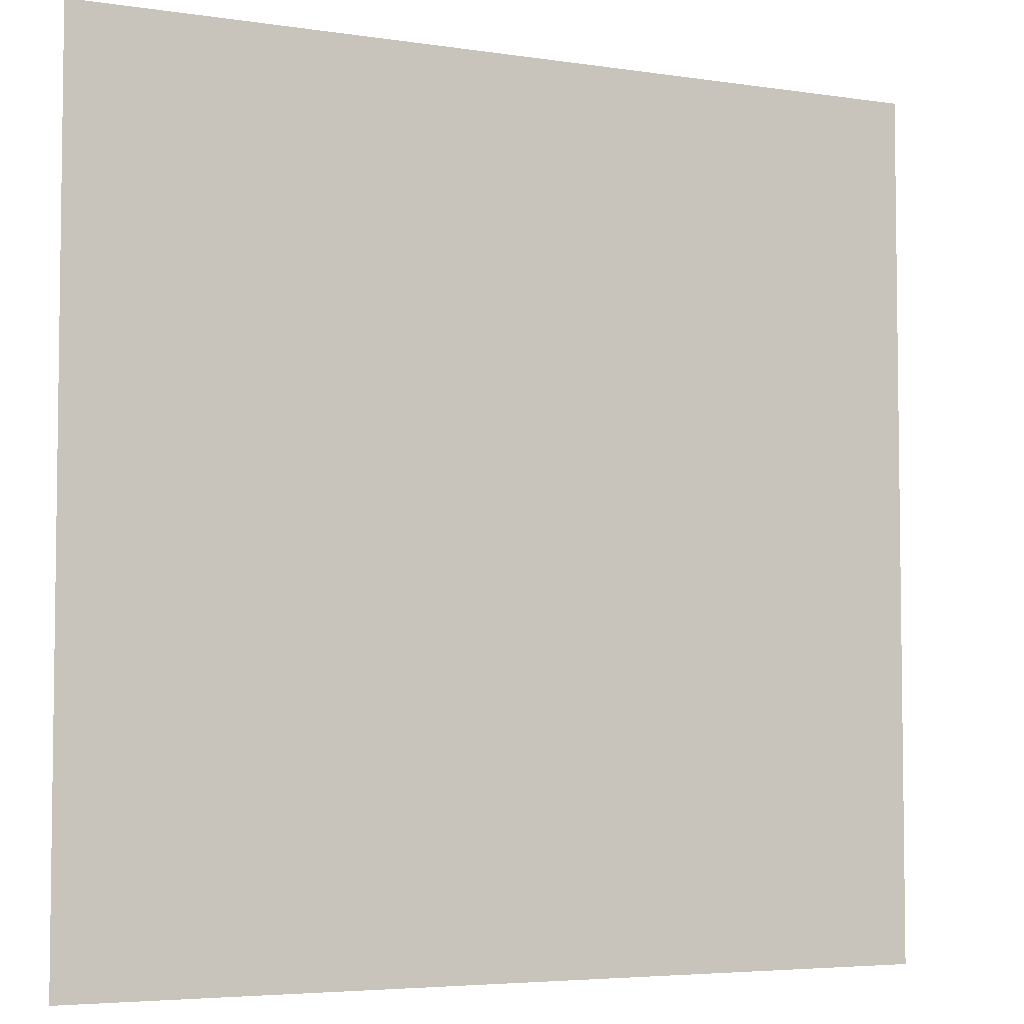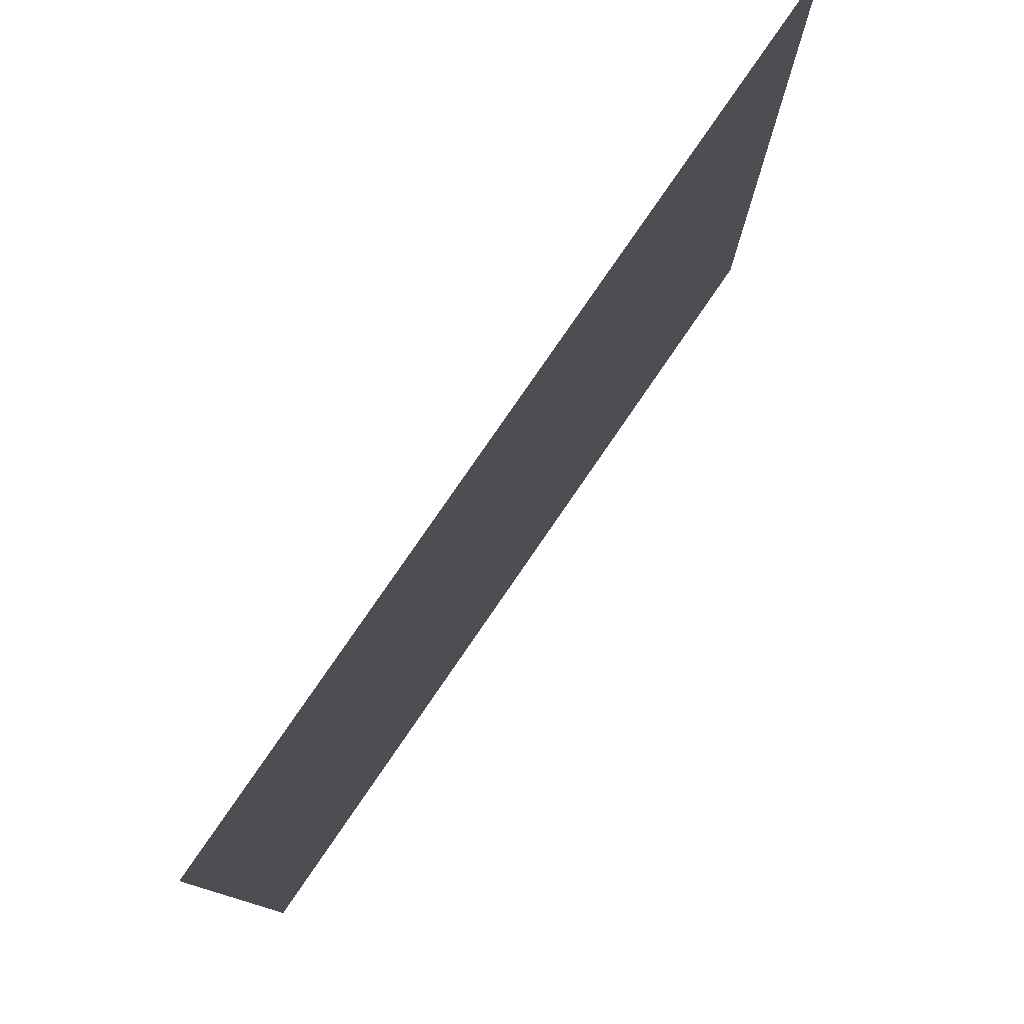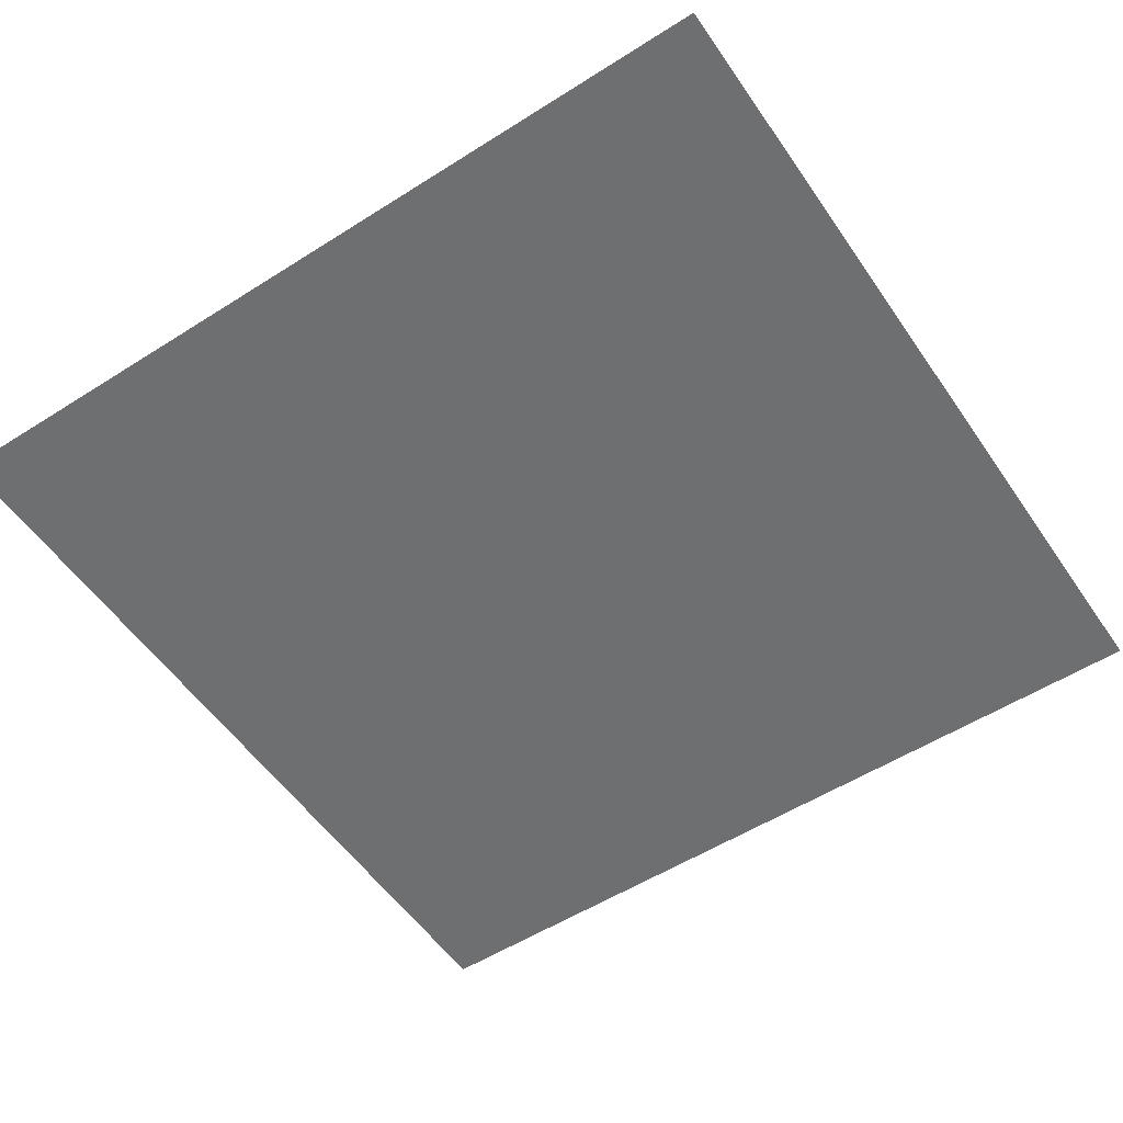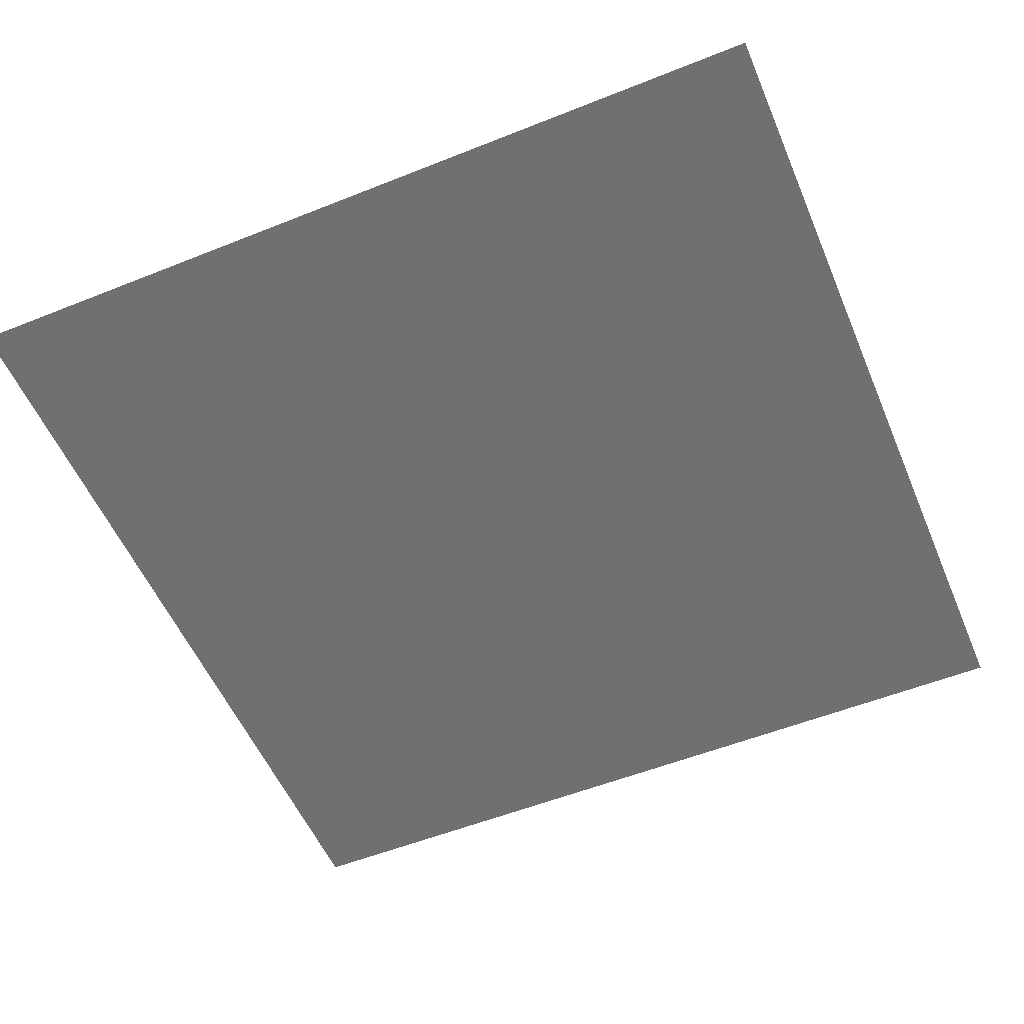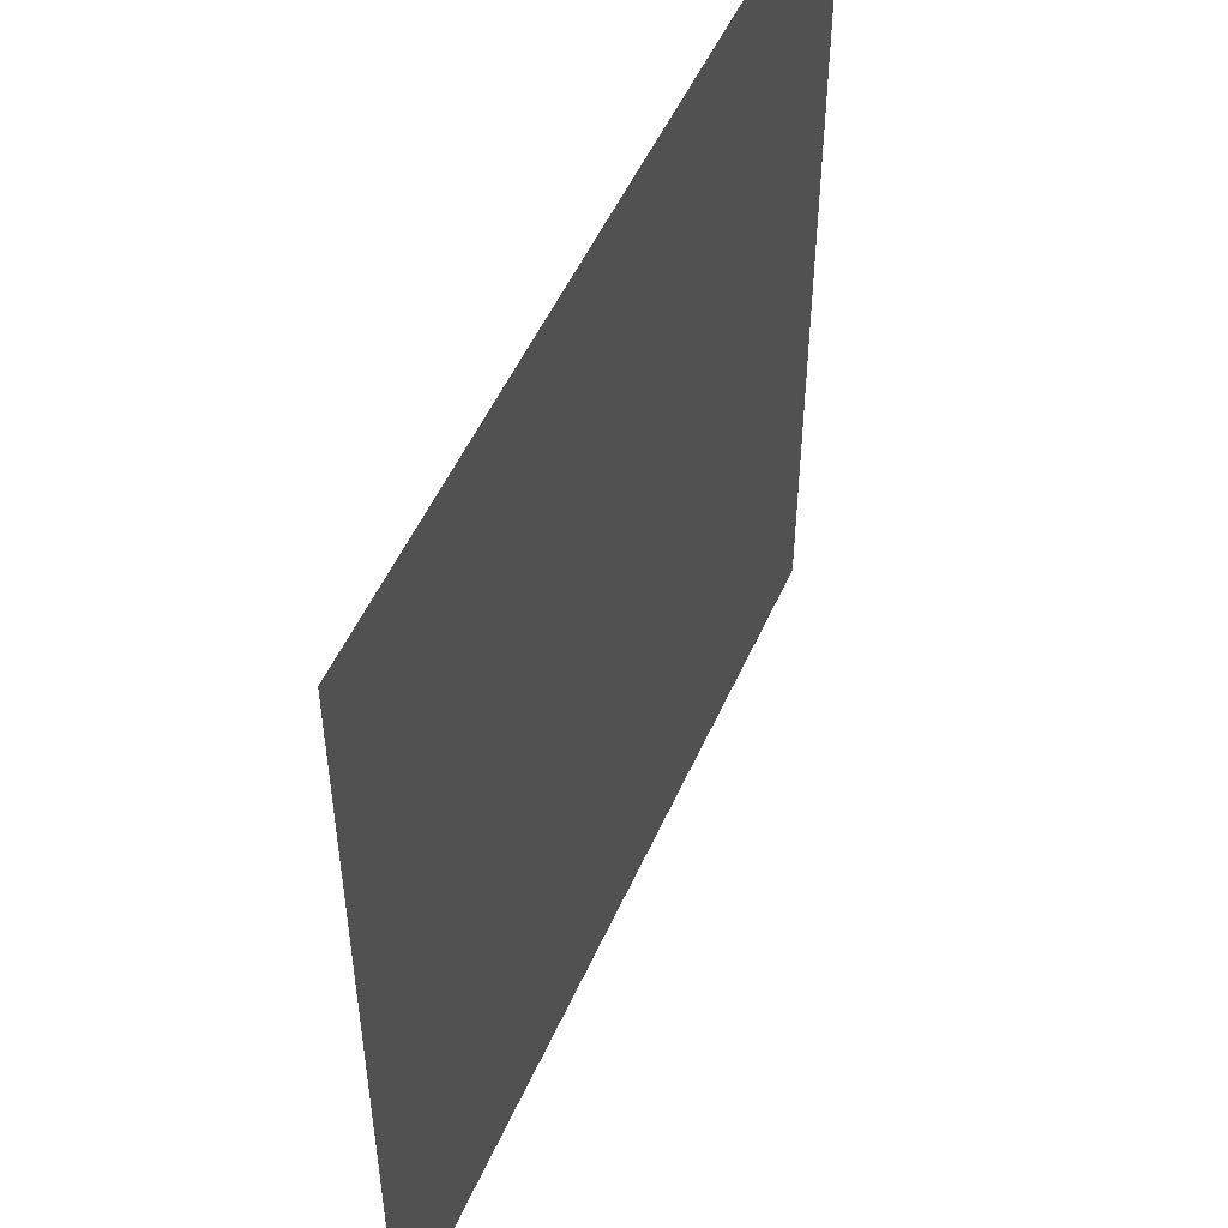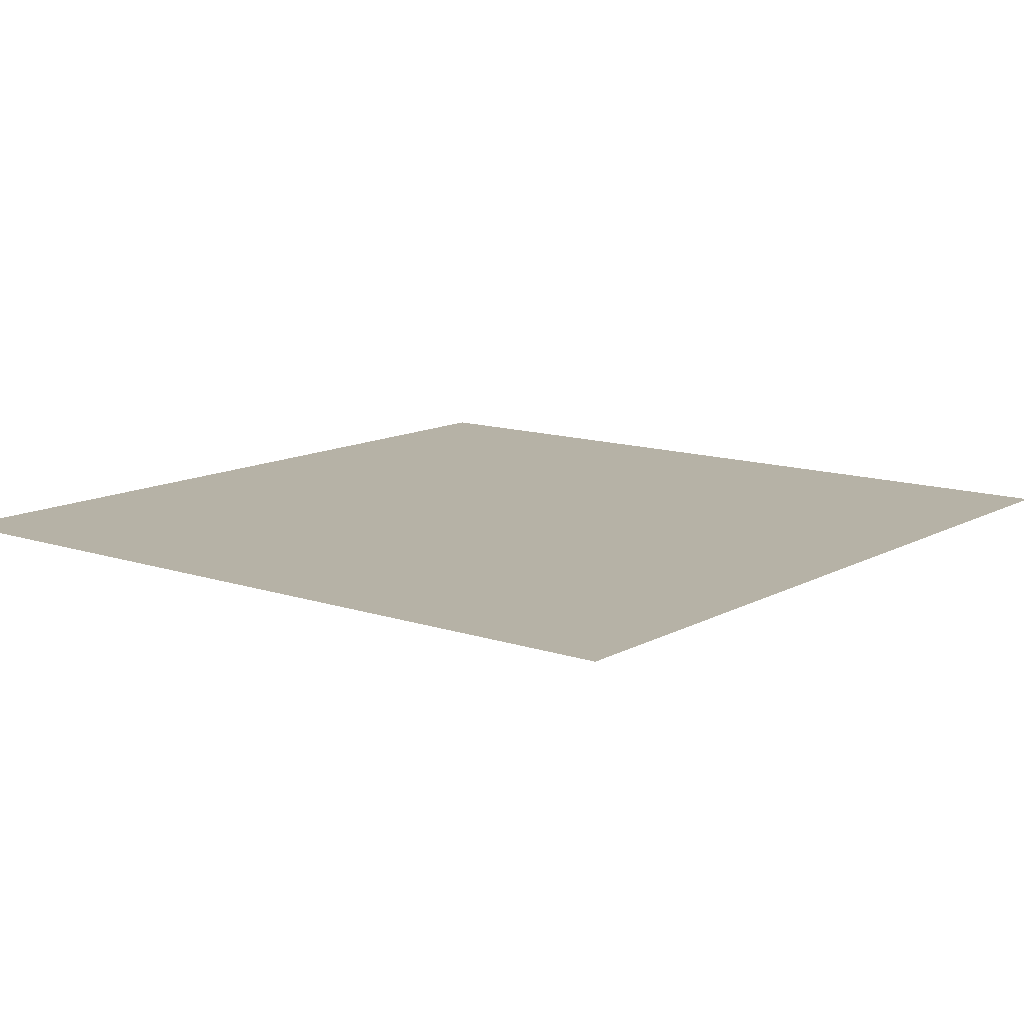
<metadata>
{"format":"obj","ext":"obj","renderer":"f3d","projection":"perspective","resolution":1024,"background":"white","views":[{"elev":-4.8,"azim":-25.9,"up":"+Z"},{"elev":79.5,"azim":-55.5,"up":"+Z"},{"elev":-54.5,"azim":-56.1,"up":"+Y"},{"elev":-54.8,"azim":22.9,"up":"+Y"},{"elev":51.6,"azim":113.5,"up":"+Z"},{"elev":12.2,"azim":-51.7,"up":"+Y"}]}
</metadata>
<code>
g default
v -0.02241 -0 0.02241
v 0.02241 -0 0.02241
v -0.02241 0 -0.02241
v 0.02241 0 -0.02241
g initialShadingGroup pPlane1
f 1 2 4 3

</code>
